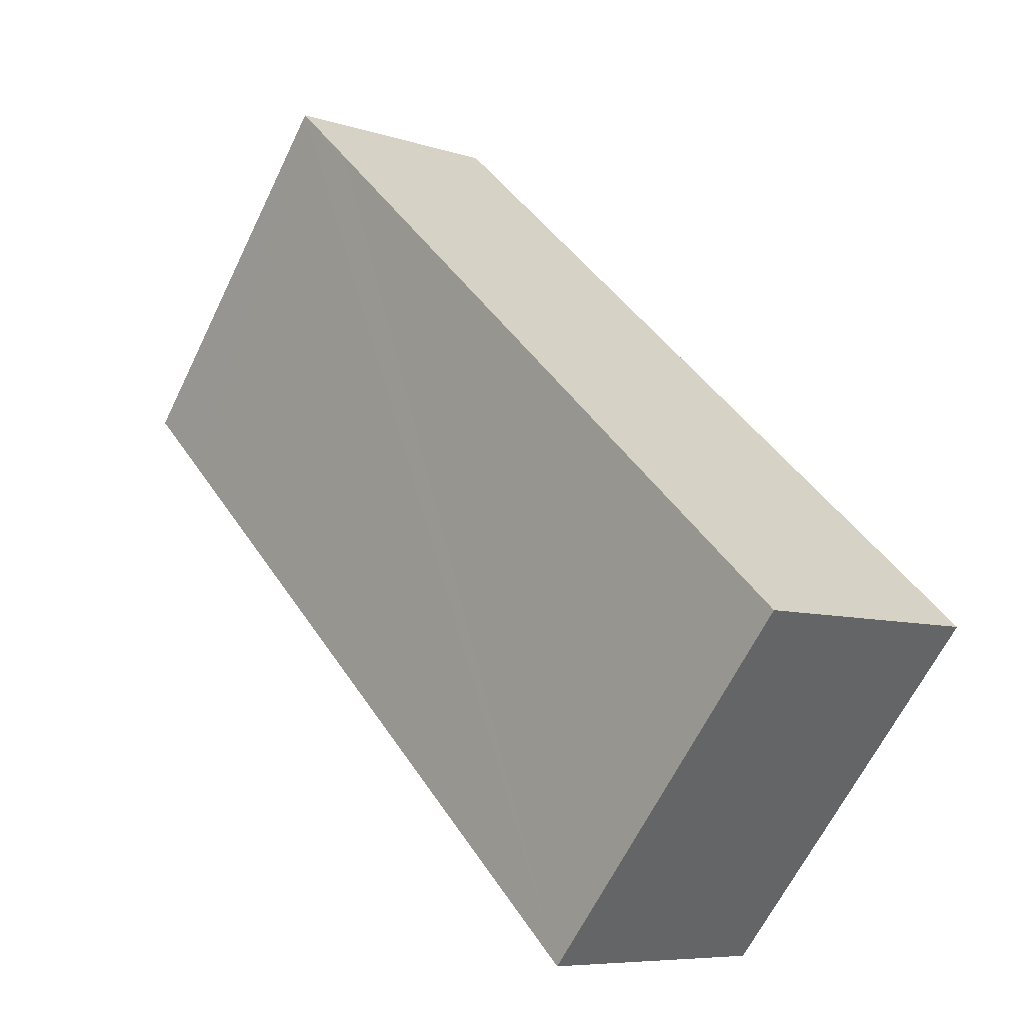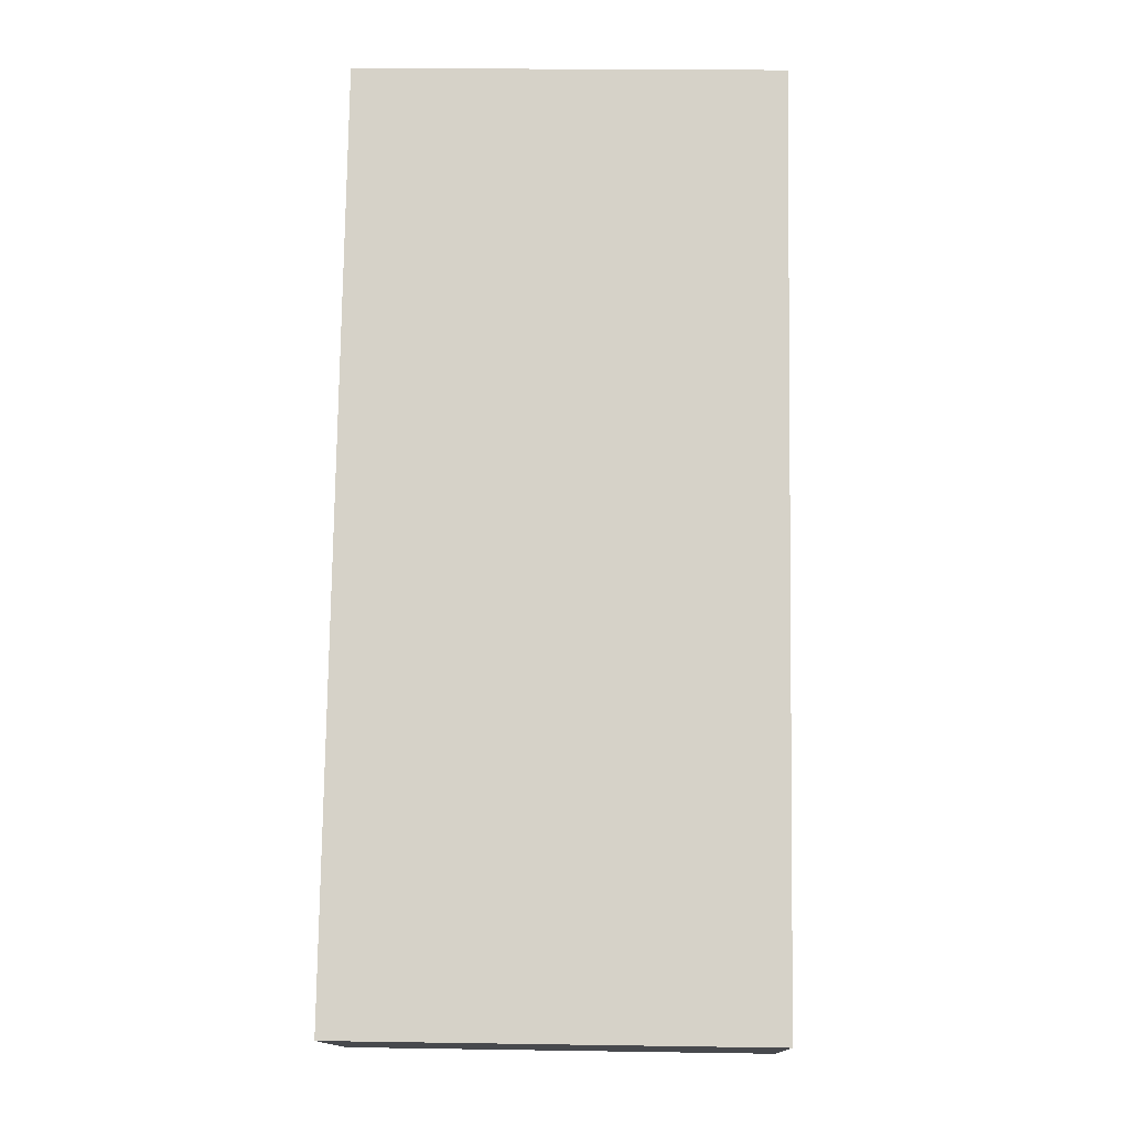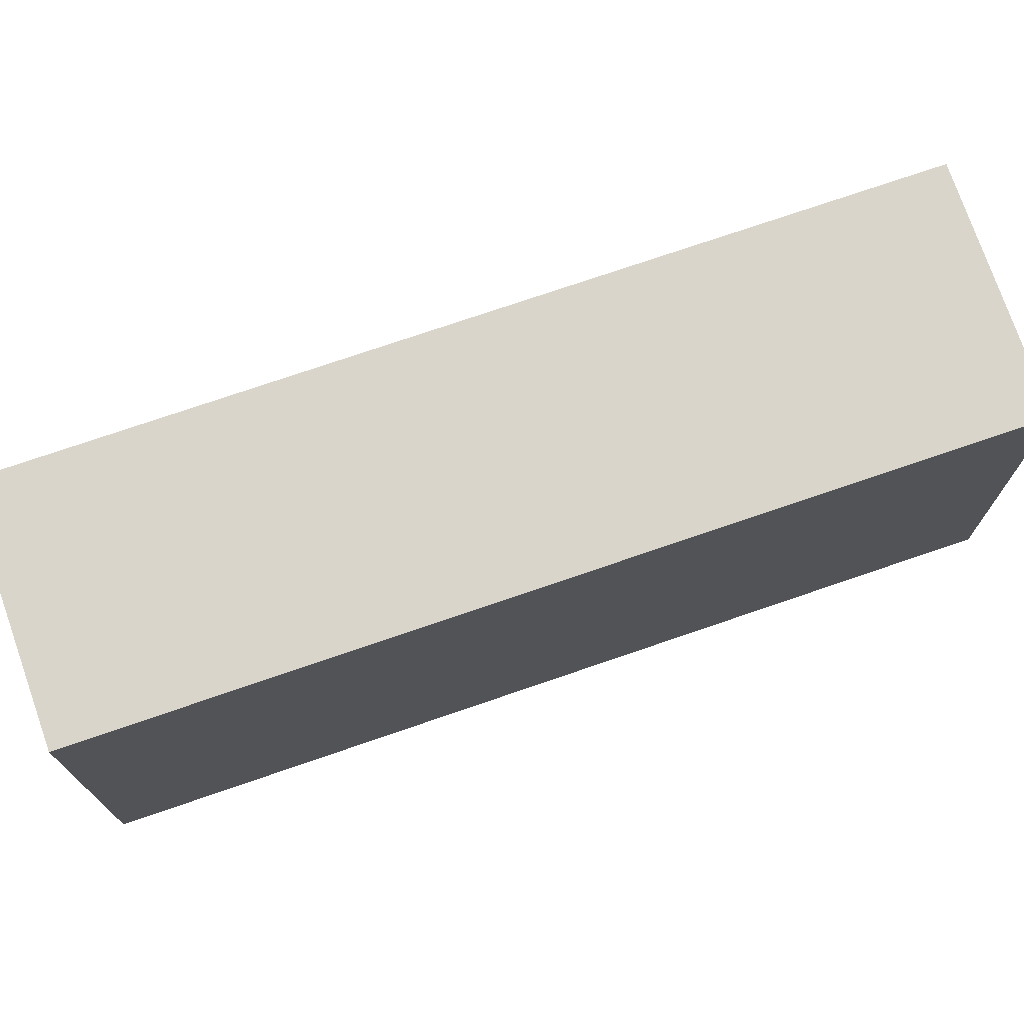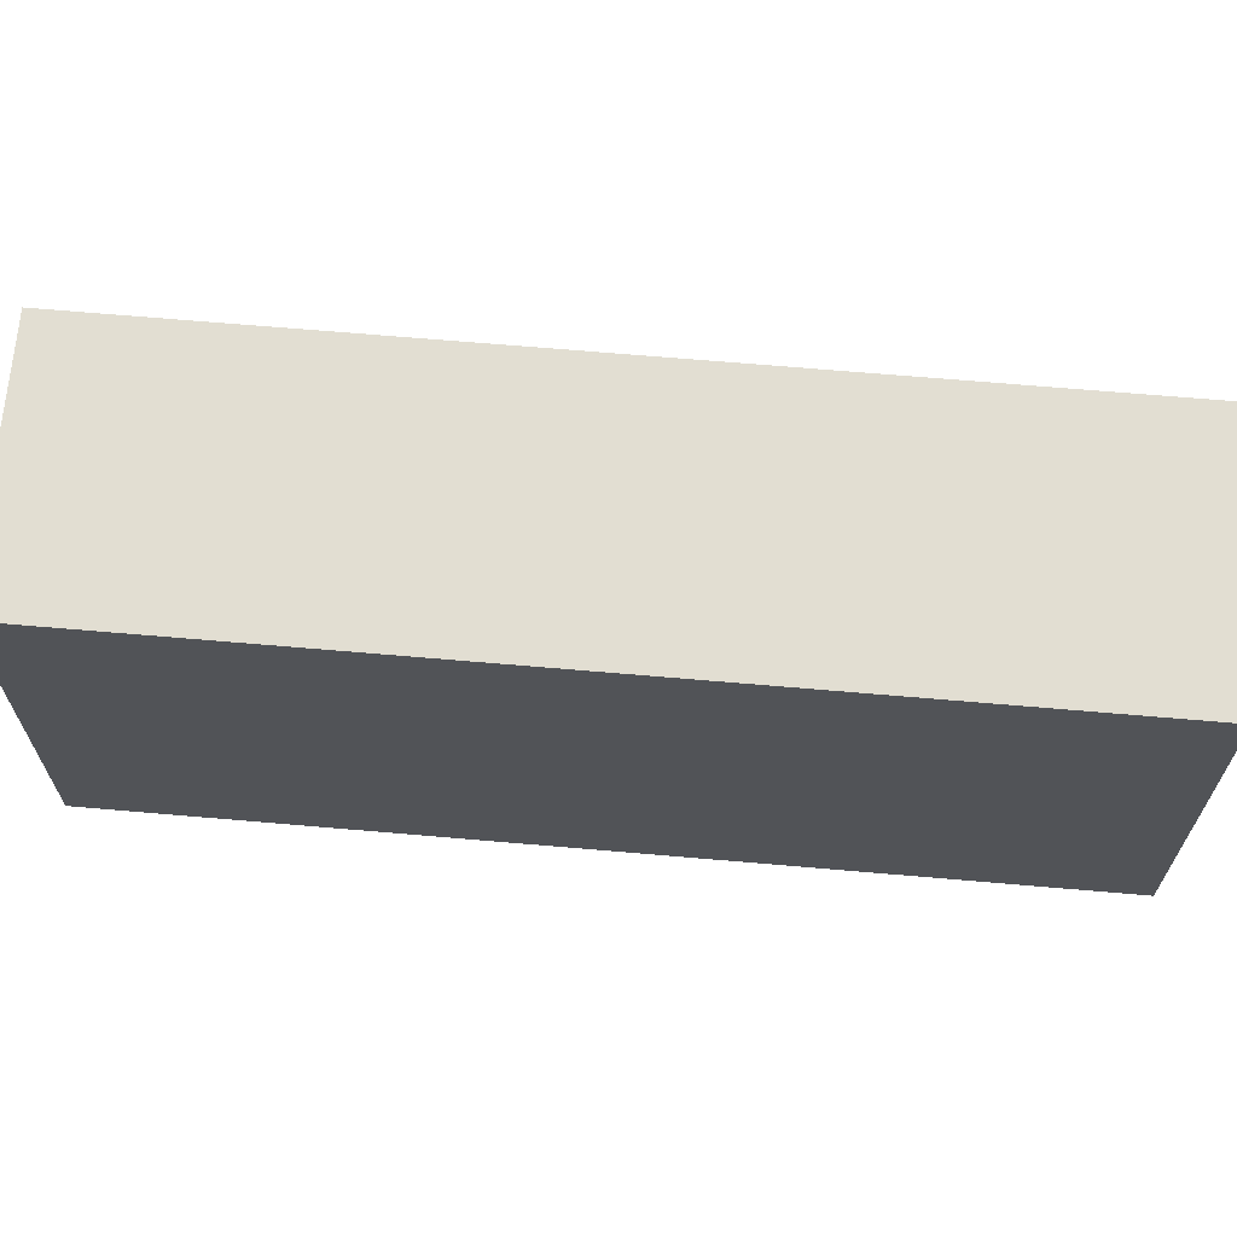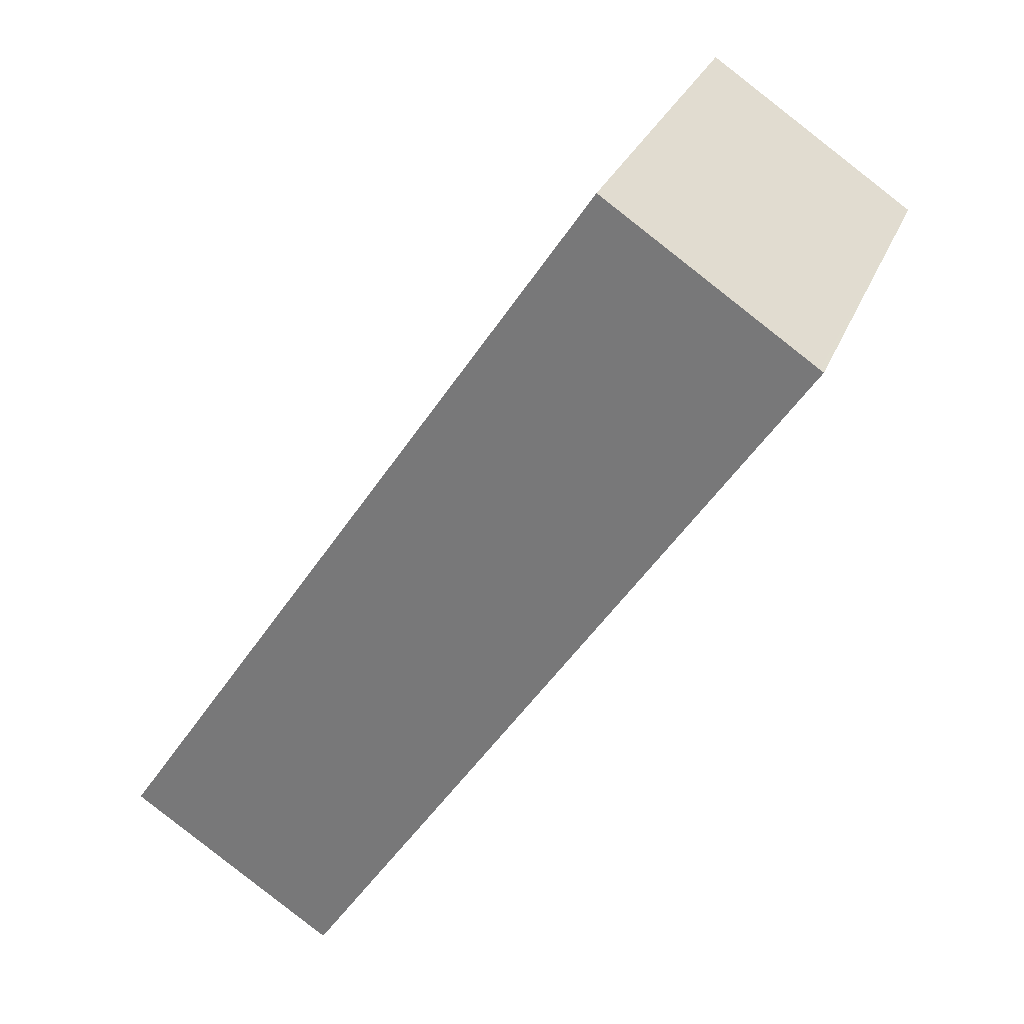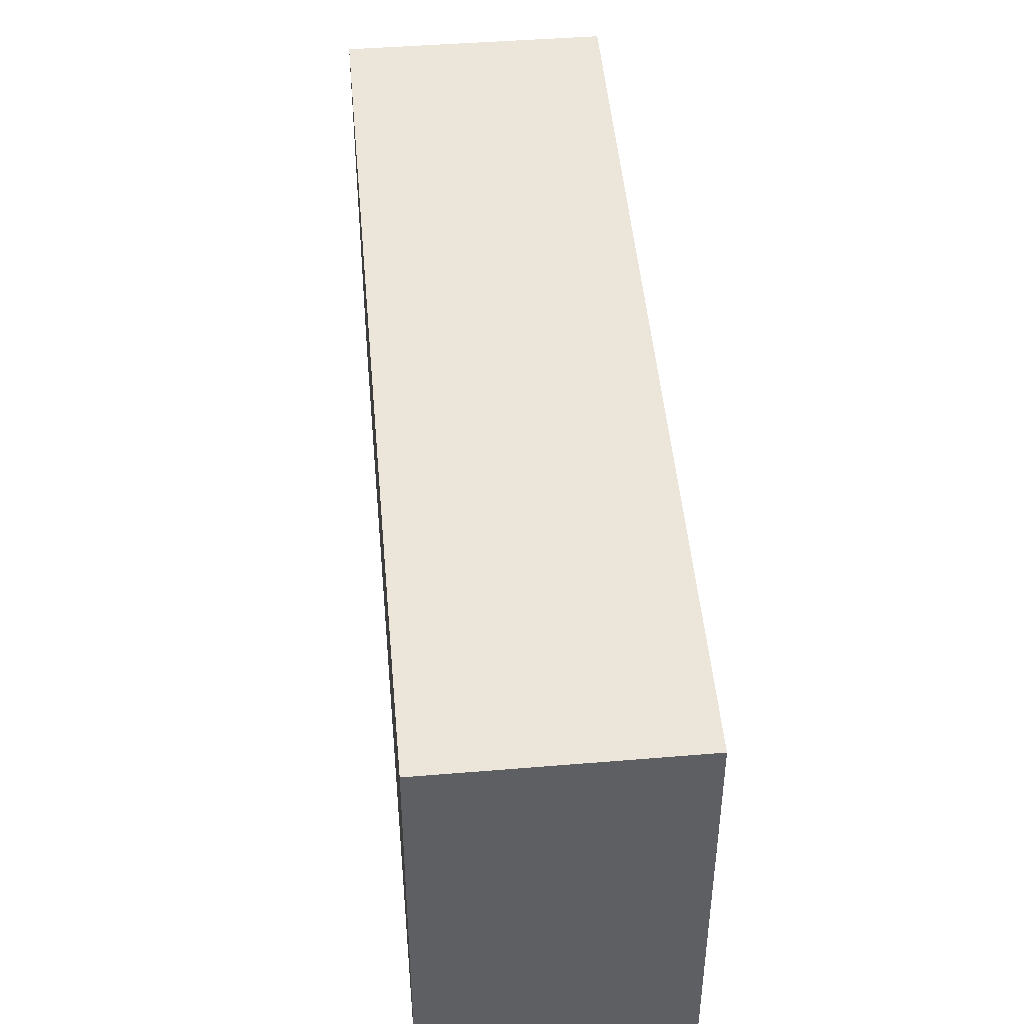
<metadata>
{"format":"obj","ext":"obj","renderer":"f3d","projection":"perspective","resolution":1024,"background":"white","views":[{"elev":-64.3,"azim":-25.9,"up":"+Z"},{"elev":20.9,"azim":91.6,"up":"+Z"},{"elev":74.5,"azim":-142.7,"up":"+Y"},{"elev":68.0,"azim":61.2,"up":"+Y"},{"elev":28.6,"azim":-161.1,"up":"+Z"},{"elev":47.4,"azim":141.3,"up":"+Y"}]}
</metadata>
<code>
v  3.801 2.513 -4.078
v  2.155 2.513 -0.49
v  4.323 2.513 -3.735
v  3.053 2.513 -4.569
v  0.328 2.513 -0.49
v  1.264 2.513 0.844
v  0.023 2.513 0.015
v  0 2.513 1.539e-16
v  0.78 2.513 0.521
v  0 0 0
v  0.023 -9.185e-19 0.015
v  0.78 -3.19e-17 0.521
v  1.264 -5.168e-17 0.844
v  2.155 3e-17 -0.49
v  4.323 2.287e-16 -3.735
v  3.053 2.798e-16 -4.569
v  3.801 2.497e-16 -4.078
v  0.328 3e-17 -0.49
g defaultobject
f 1 2 3
f 2 1 4
f 2 4 5
f 2 5 6
f 6 5 7
f 7 5 8
f 6 7 9
f 10 7 8
f 7 10 9
f 9 10 6
f 6 10 11
f 6 11 12
f 6 12 13
f 13 2 6
f 2 13 3
f 3 13 14
f 3 14 15
f 15 1 3
f 1 15 4
f 4 15 16
f 16 15 17
f 5 10 8
f 10 5 4
f 10 4 18
f 18 4 16
f 14 17 15
f 17 14 16
f 16 14 18
f 18 14 13
f 18 13 12
f 18 12 11
f 18 11 10

</code>
